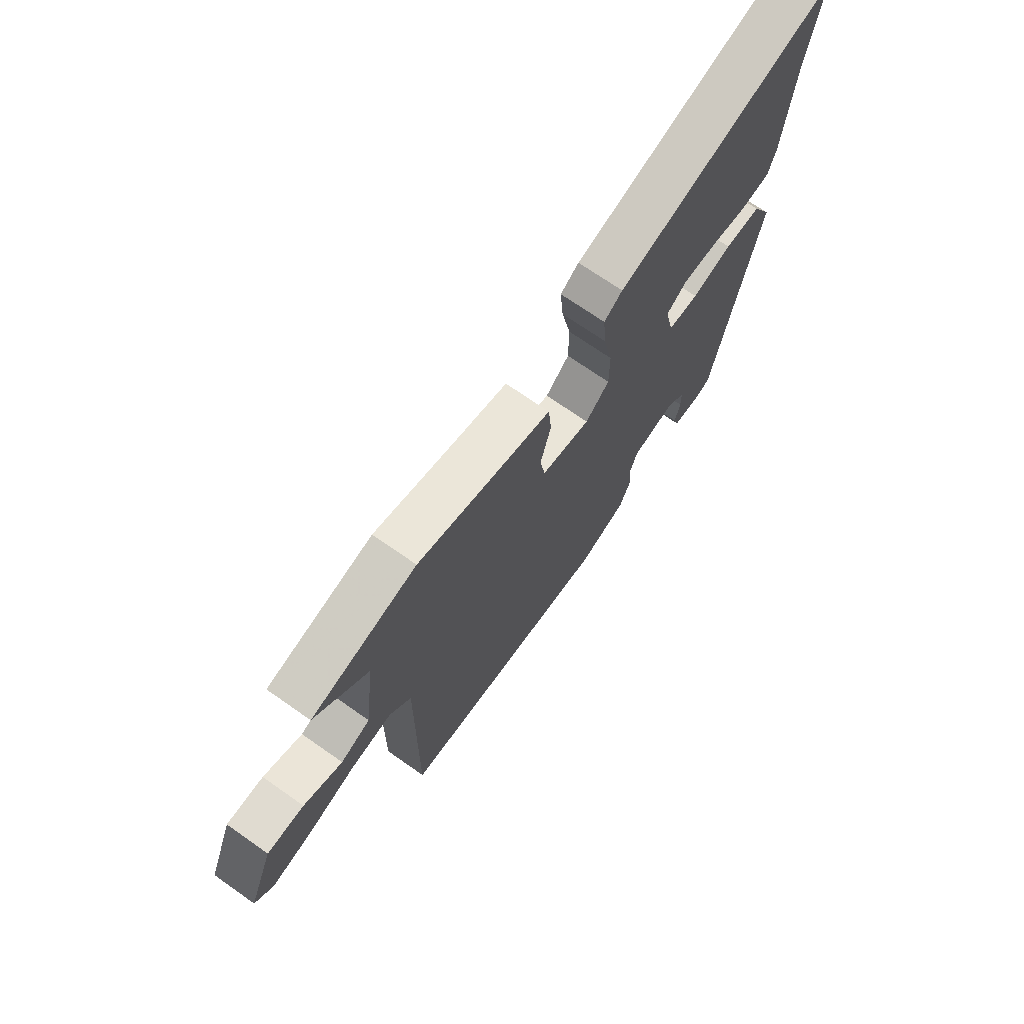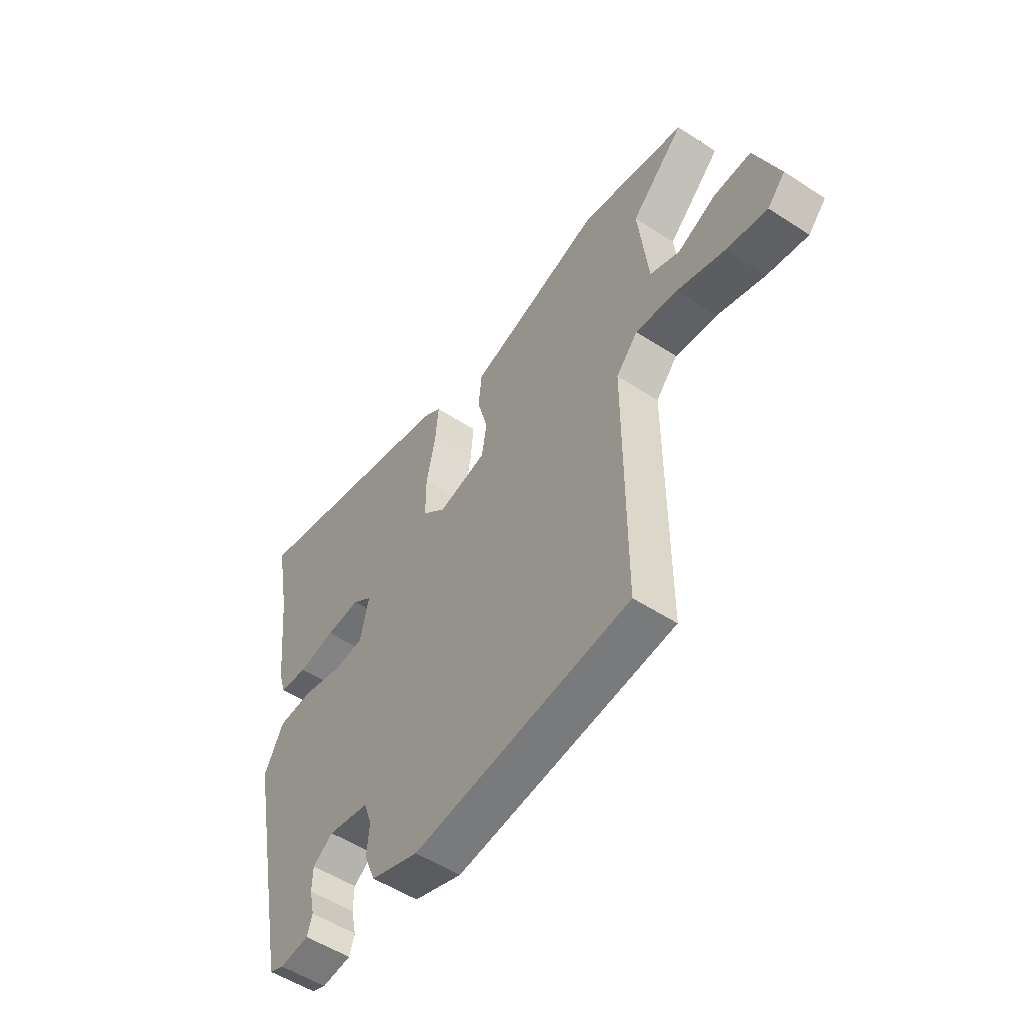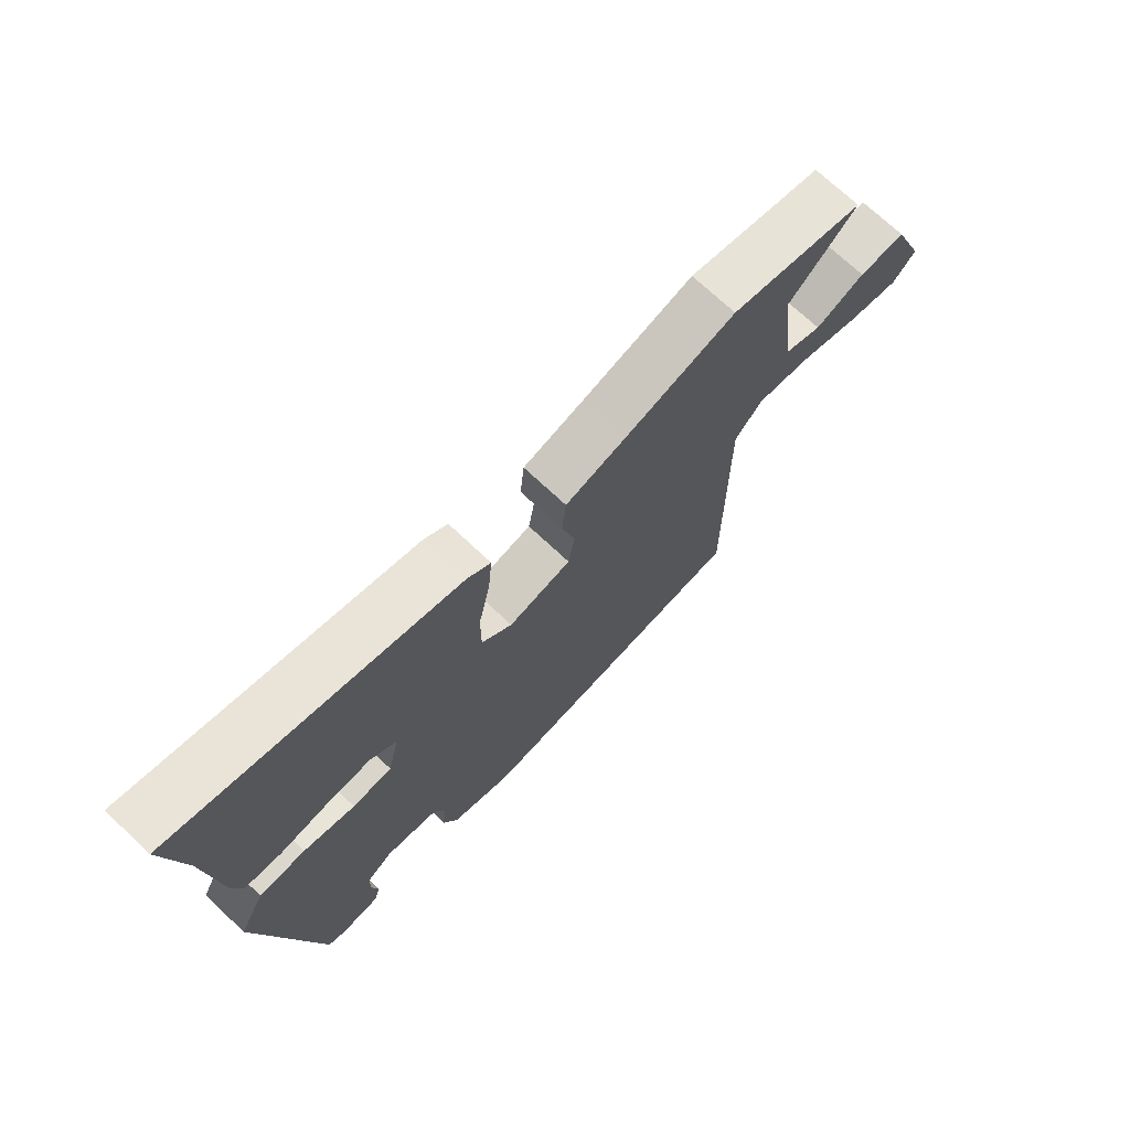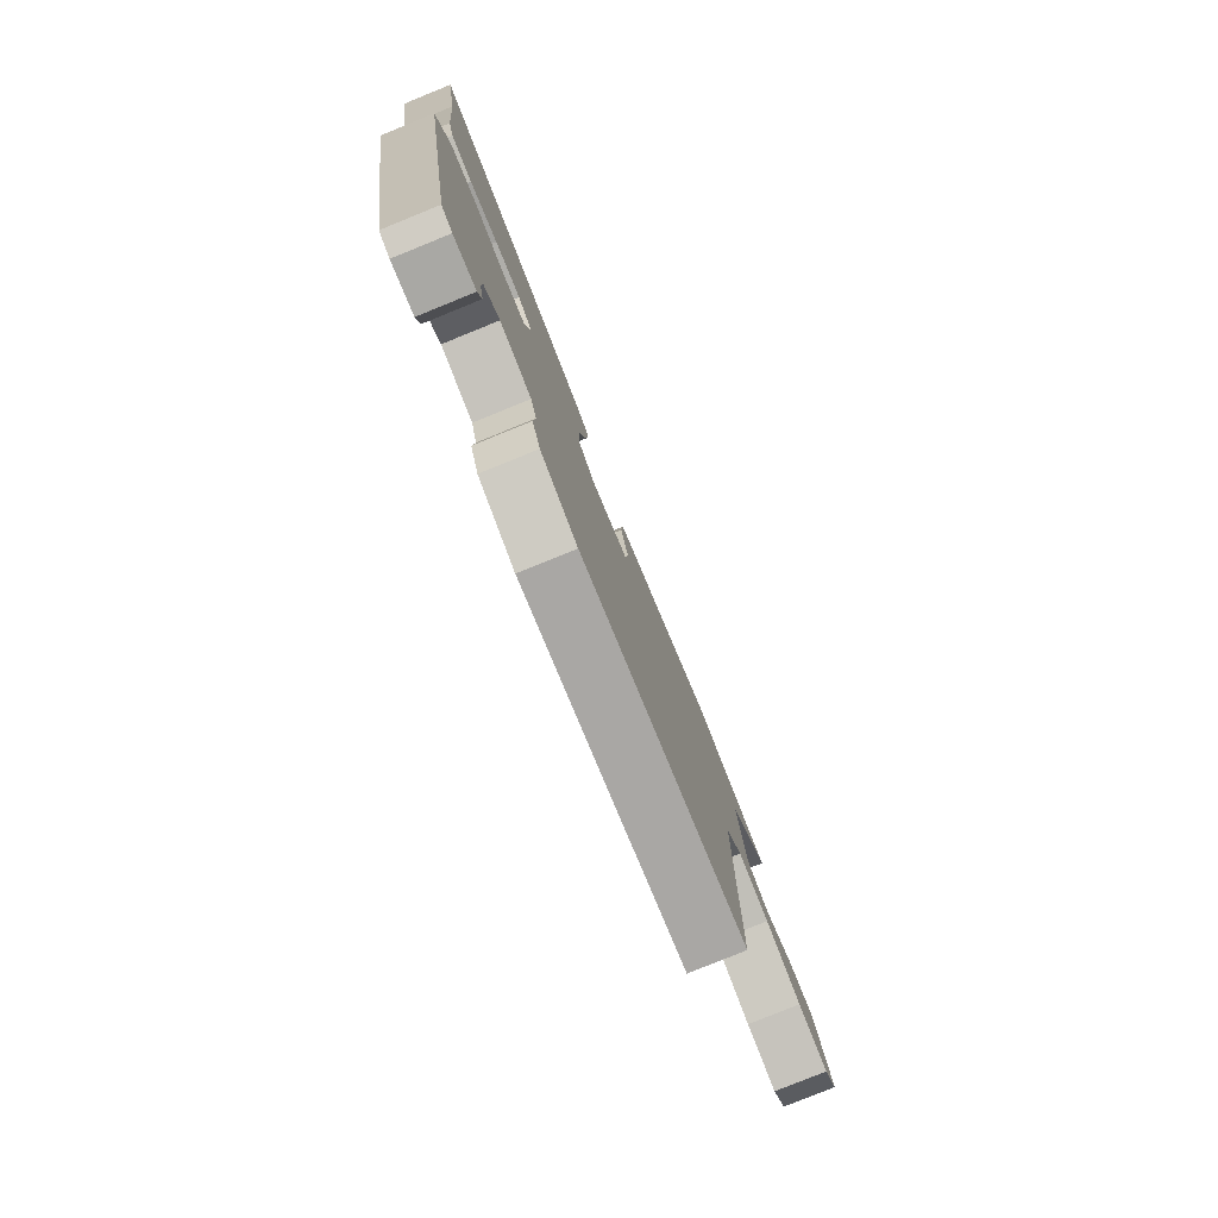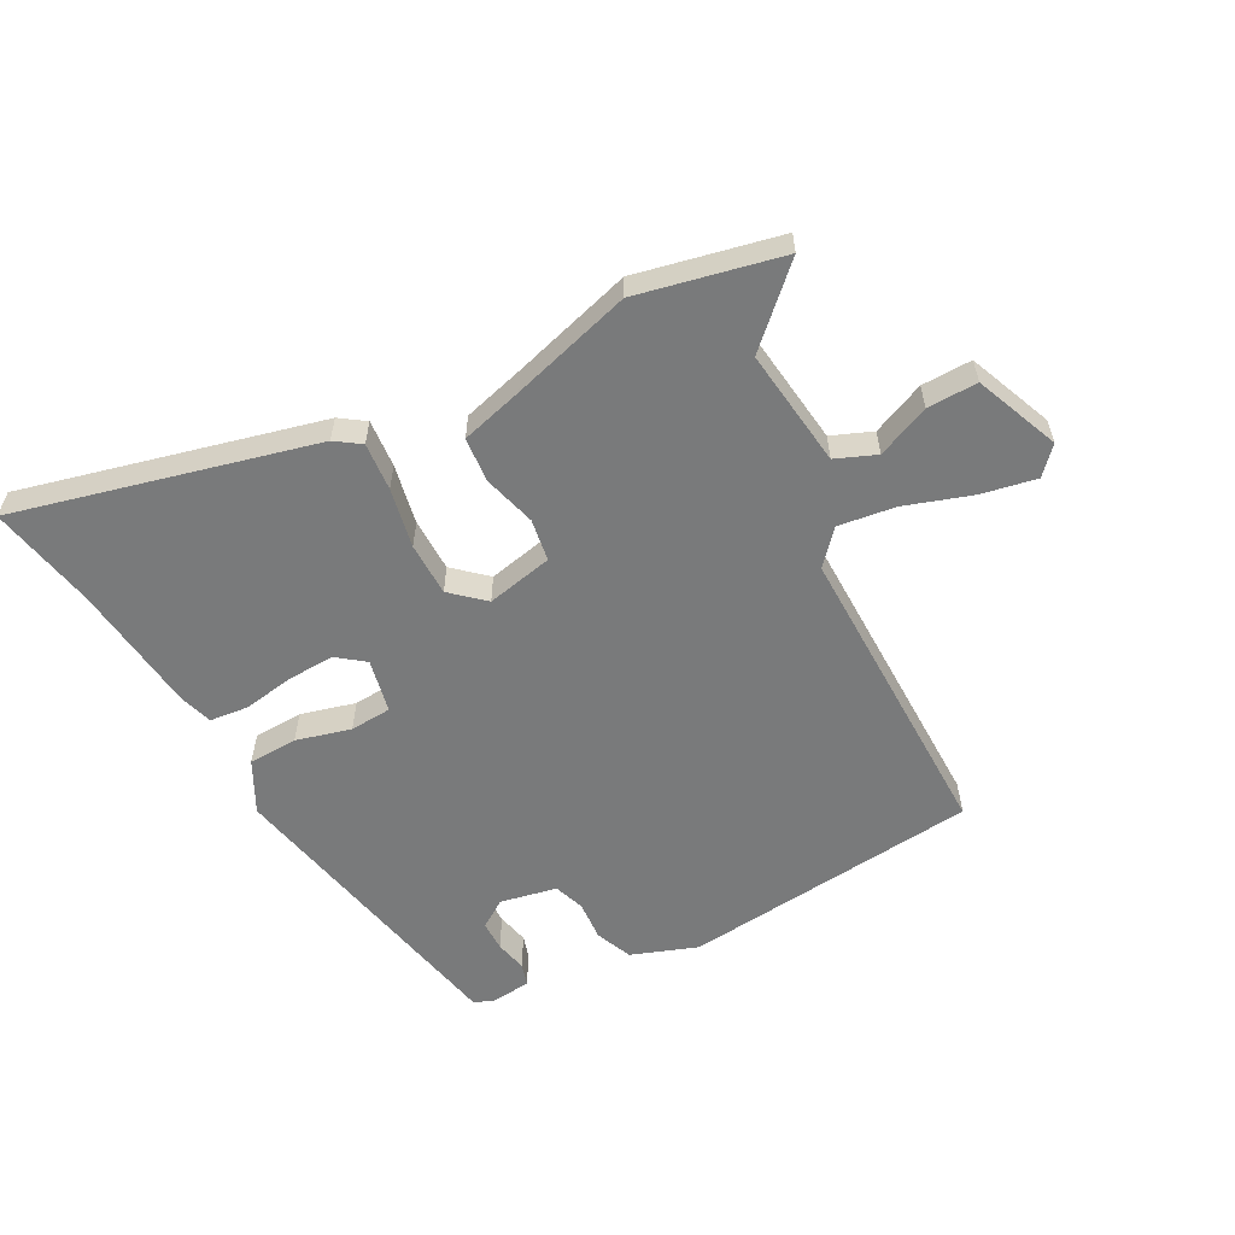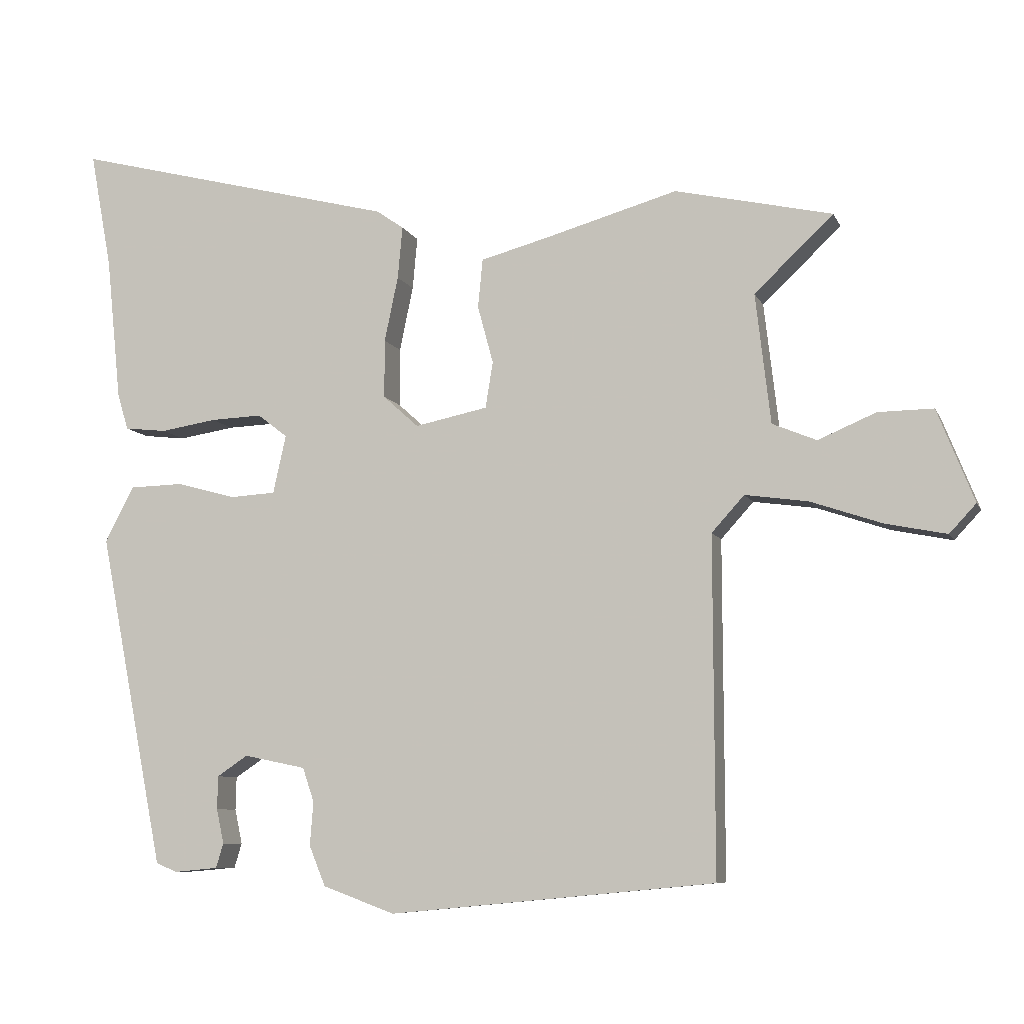
<metadata>
{"format":"obj","ext":"obj","renderer":"f3d","projection":"perspective","resolution":1024,"background":"white","views":[{"elev":70.6,"azim":125.1,"up":"+Z"},{"elev":-53.2,"azim":55.1,"up":"+Z"},{"elev":71.6,"azim":-46.7,"up":"+Z"},{"elev":-79.6,"azim":-67.9,"up":"+Z"},{"elev":-58.0,"azim":28.5,"up":"+Y"},{"elev":-8.1,"azim":16.4,"up":"+Z"}]}
</metadata>
<code>
v -0.391 0.07 -0.456
v -0.488 0.07 0.035
v -0.445 0.07 0.117
v -0.366 0.07 0.119
v -0.279 0.07 0.095
v -0.212 0.07 0.099
v -0.193 0.07 0.185
v -0.237 0.07 0.219
v -0.313 0.07 0.216
v -0.395 0.07 0.203
v -0.457 0.07 0.21
v -0.473 0.07 0.263
v -0.495 0.07 0.475
v -0.527 0.07 0.647
v -0.048 0.07 0.524
v -0.008 0.07 0.496
v -0.015 0.07 0.419
v -0.035 0.07 0.323
v -0.035 0.07 0.237
v 0.017 0.07 0.19
v 0.124 0.07 0.212
v 0.135 0.07 0.28
v 0.112 0.07 0.365
v 0.119 0.07 0.437
v 0.22 0.07 0.464
v 0.414 0.07 0.519
v 0.645 0.07 0.467
v 0.529 0.07 0.357
v 0.551 0.07 0.166
v 0.616 0.07 0.139
v 0.701 0.07 0.175
v 0.782 0.07 0.176
v 0.836 0.07 0.04
v 0.797 0.07 -0.002
v 0.708 0.07 0.016
v 0.602 0.07 0.052
v 0.51 0.07 0.065
v 0.462 0.07 0.012
v 0.463 0.07 -0.482
v -0.016 0.07 -0.528
v -0.122 0.07 -0.489
v -0.146 0.07 -0.43
v -0.141 0.07 -0.366
v -0.158 0.07 -0.316
v -0.249 0.07 -0.297
v -0.294 0.07 -0.327
v -0.295 0.07 -0.376
v -0.284 0.07 -0.427
v -0.295 0.07 -0.463
v -0.36 0.07 -0.469
v -0.391 0 -0.456
v -0.488 0 0.035
v -0.445 0 0.117
v -0.366 0 0.119
v -0.279 0 0.095
v -0.212 0 0.099
v -0.193 0 0.185
v -0.237 0 0.219
v -0.313 0 0.216
v -0.395 0 0.203
v -0.457 0 0.21
v -0.473 0 0.263
v -0.495 0 0.475
v -0.527 0 0.647
v -0.048 0 0.524
v -0.008 0 0.496
v -0.015 0 0.419
v -0.035 0 0.323
v -0.035 0 0.237
v 0.017 0 0.19
v 0.124 0 0.212
v 0.135 0 0.28
v 0.112 0 0.365
v 0.119 0 0.437
v 0.22 0 0.464
v 0.414 0 0.519
v 0.645 0 0.467
v 0.529 0 0.357
v 0.551 0 0.166
v 0.616 0 0.139
v 0.701 0 0.175
v 0.782 0 0.176
v 0.836 0 0.04
v 0.797 0 -0.002
v 0.708 0 0.016
v 0.602 0 0.052
v 0.51 0 0.065
v 0.462 0 0.012
v 0.463 0 -0.482
v -0.016 0 -0.528
v -0.122 0 -0.489
v -0.146 0 -0.43
v -0.141 0 -0.366
v -0.158 0 -0.316
v -0.249 0 -0.297
v -0.294 0 -0.327
v -0.295 0 -0.376
v -0.284 0 -0.427
v -0.295 0 -0.463
v -0.36 0 -0.469
f 1 2 3
f 50 1 3
f 49 50 3
f 48 49 3
f 47 48 3
f 46 47 3 4
f 45 46 4 5
f 44 45 5 6
f 43 44 6 7
f 41 42 43
f 40 41 43
f 39 40 43
f 38 39 43
f 37 38 43 7
f 36 37 7 8
f 34 35 36
f 33 34 36
f 32 33 36
f 31 32 36
f 30 31 36
f 29 30 36
f 25 26 27 28
f 25 28 29
f 24 25 29
f 23 24 29
f 22 23 29
f 21 22 29 36
f 16 17 18
f 15 16 18
f 14 15 18
f 13 14 18
f 12 13 18
f 11 12 18
f 10 11 18
f 9 10 18
f 8 9 18 19
f 20 21 36
f 20 36 8
f 8 19 20
f 53 52 51
f 53 51 100
f 53 100 99
f 53 99 98
f 53 98 97
f 54 53 97 96
f 55 54 96 95
f 56 55 95 94
f 57 56 94 93
f 93 92 91
f 93 91 90
f 93 90 89
f 93 89 88
f 57 93 88 87
f 58 57 87 86
f 86 85 84
f 86 84 83
f 86 83 82
f 86 82 81
f 86 81 80
f 86 80 79
f 78 77 76 75
f 79 78 75
f 79 75 74
f 79 74 73
f 79 73 72
f 86 79 72 71
f 68 67 66
f 68 66 65
f 68 65 64
f 68 64 63
f 68 63 62
f 68 62 61
f 68 61 60
f 68 60 59
f 69 68 59 58
f 86 71 70
f 58 86 70
f 70 69 58
f 1 51 52 2
f 2 52 53 3
f 3 53 54 4
f 4 54 55 5
f 5 55 56 6
f 6 56 57 7
f 7 57 58 8
f 8 58 59 9
f 9 59 60 10
f 10 60 61 11
f 11 61 62 12
f 12 62 63 13
f 13 63 64 14
f 14 64 65 15
f 15 65 66 16
f 16 66 67 17
f 17 67 68 18
f 18 68 69 19
f 19 69 70 20
f 20 70 71 21
f 21 71 72 22
f 22 72 73 23
f 23 73 74 24
f 24 74 75 25
f 25 75 76 26
f 26 76 77 27
f 27 77 78 28
f 28 78 79 29
f 29 79 80 30
f 30 80 81 31
f 31 81 82 32
f 32 82 83 33
f 33 83 84 34
f 34 84 85 35
f 35 85 86 36
f 36 86 87 37
f 37 87 88 38
f 38 88 89 39
f 39 89 90 40
f 40 90 91 41
f 41 91 92 42
f 42 92 93 43
f 43 93 94 44
f 44 94 95 45
f 45 95 96 46
f 46 96 97 47
f 47 97 98 48
f 48 98 99 49
f 49 99 100 50
f 50 100 51 1

</code>
